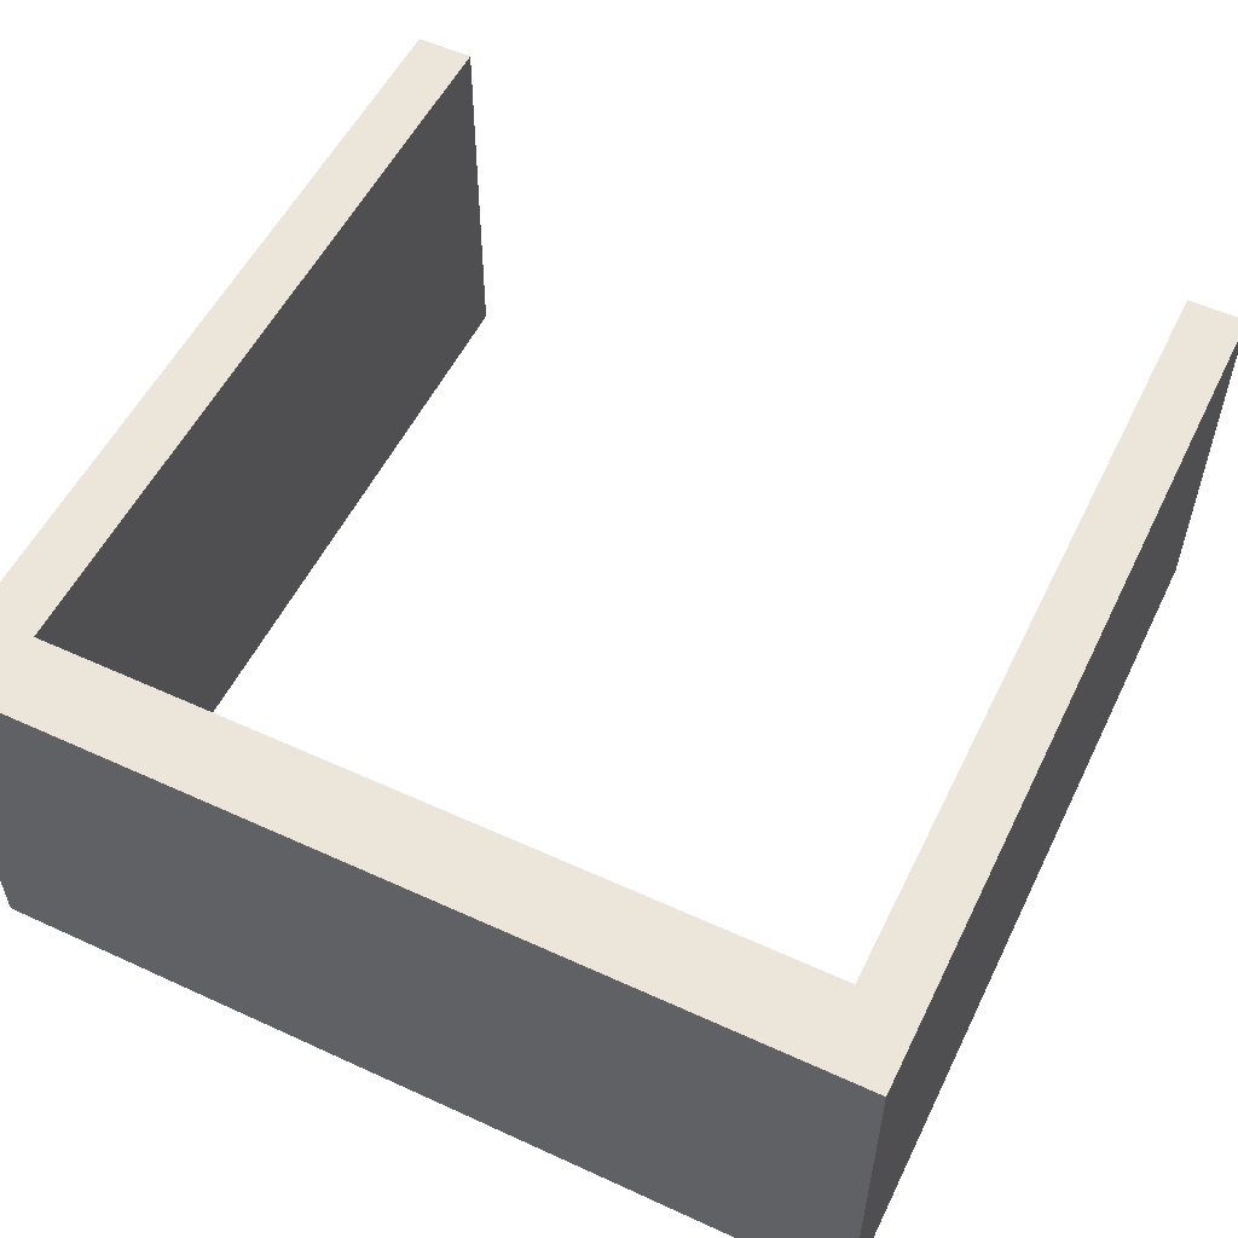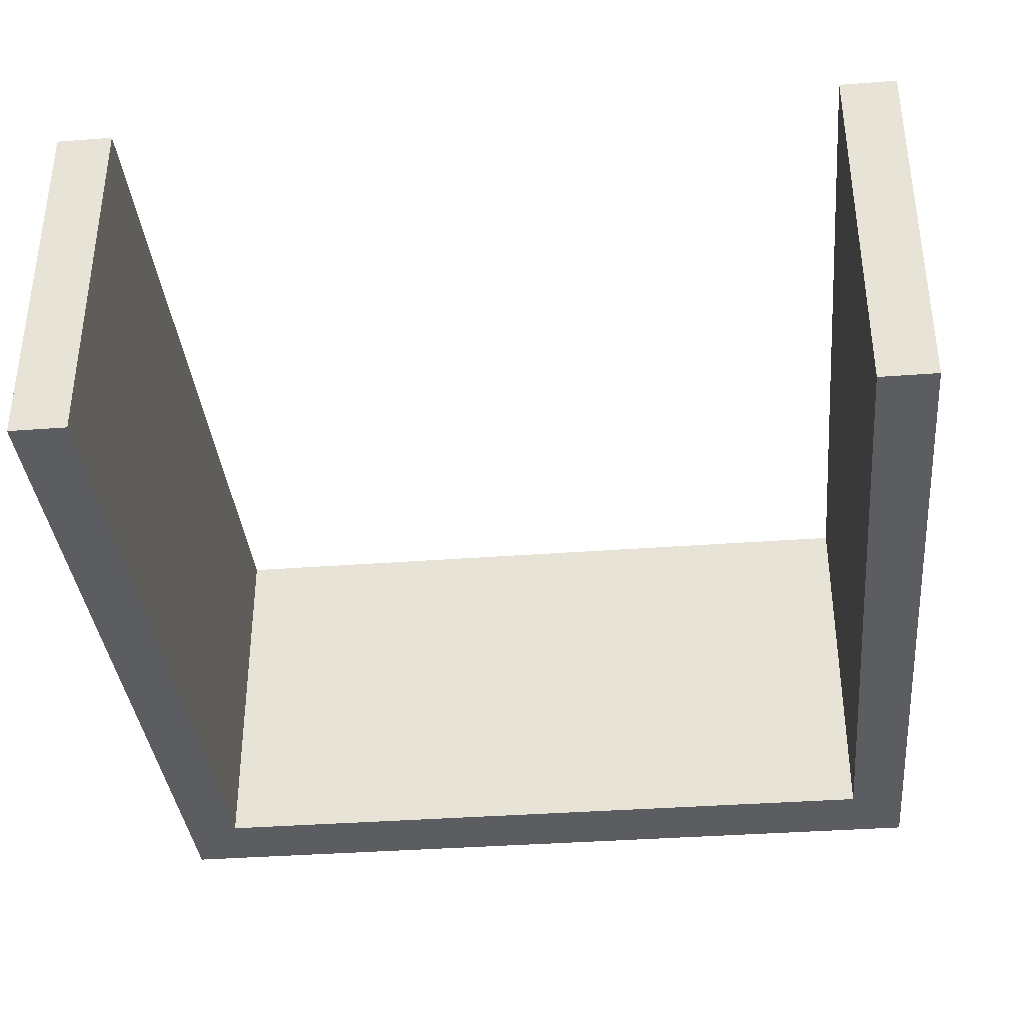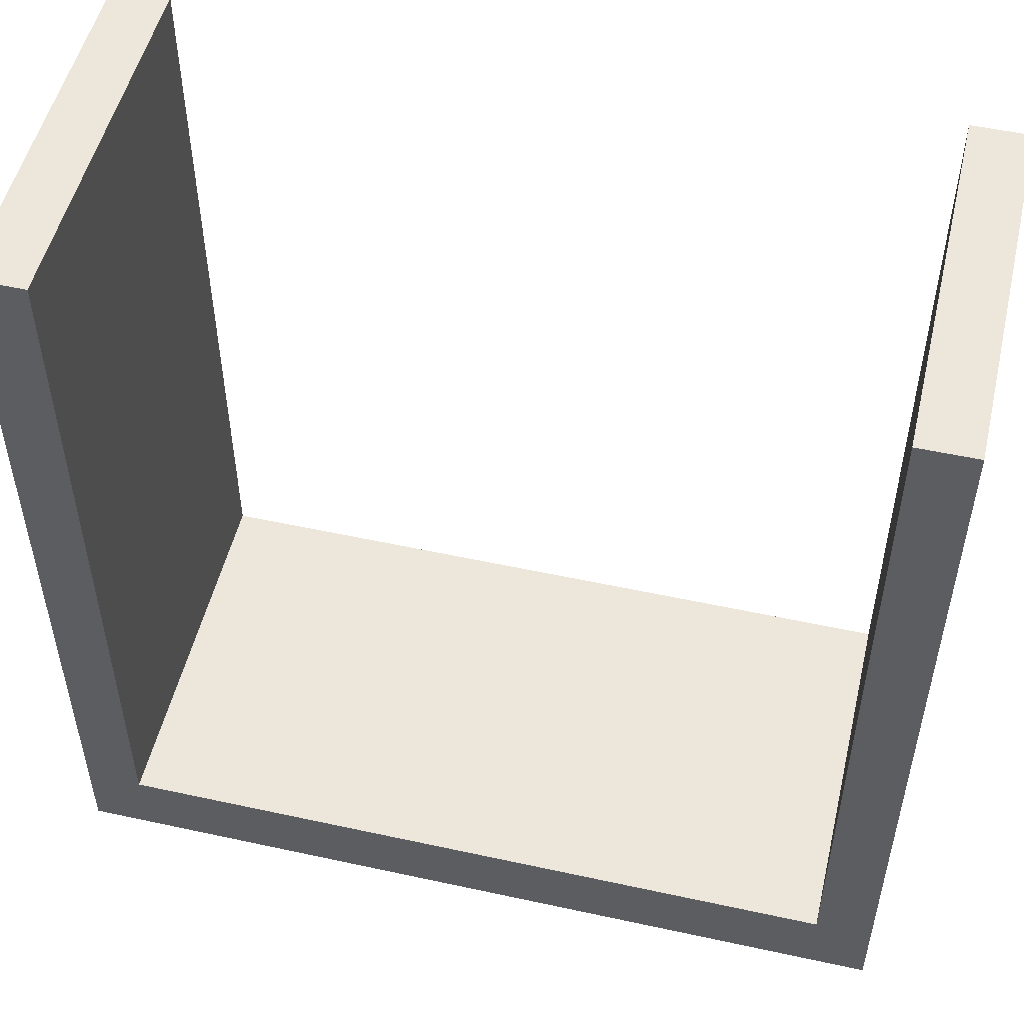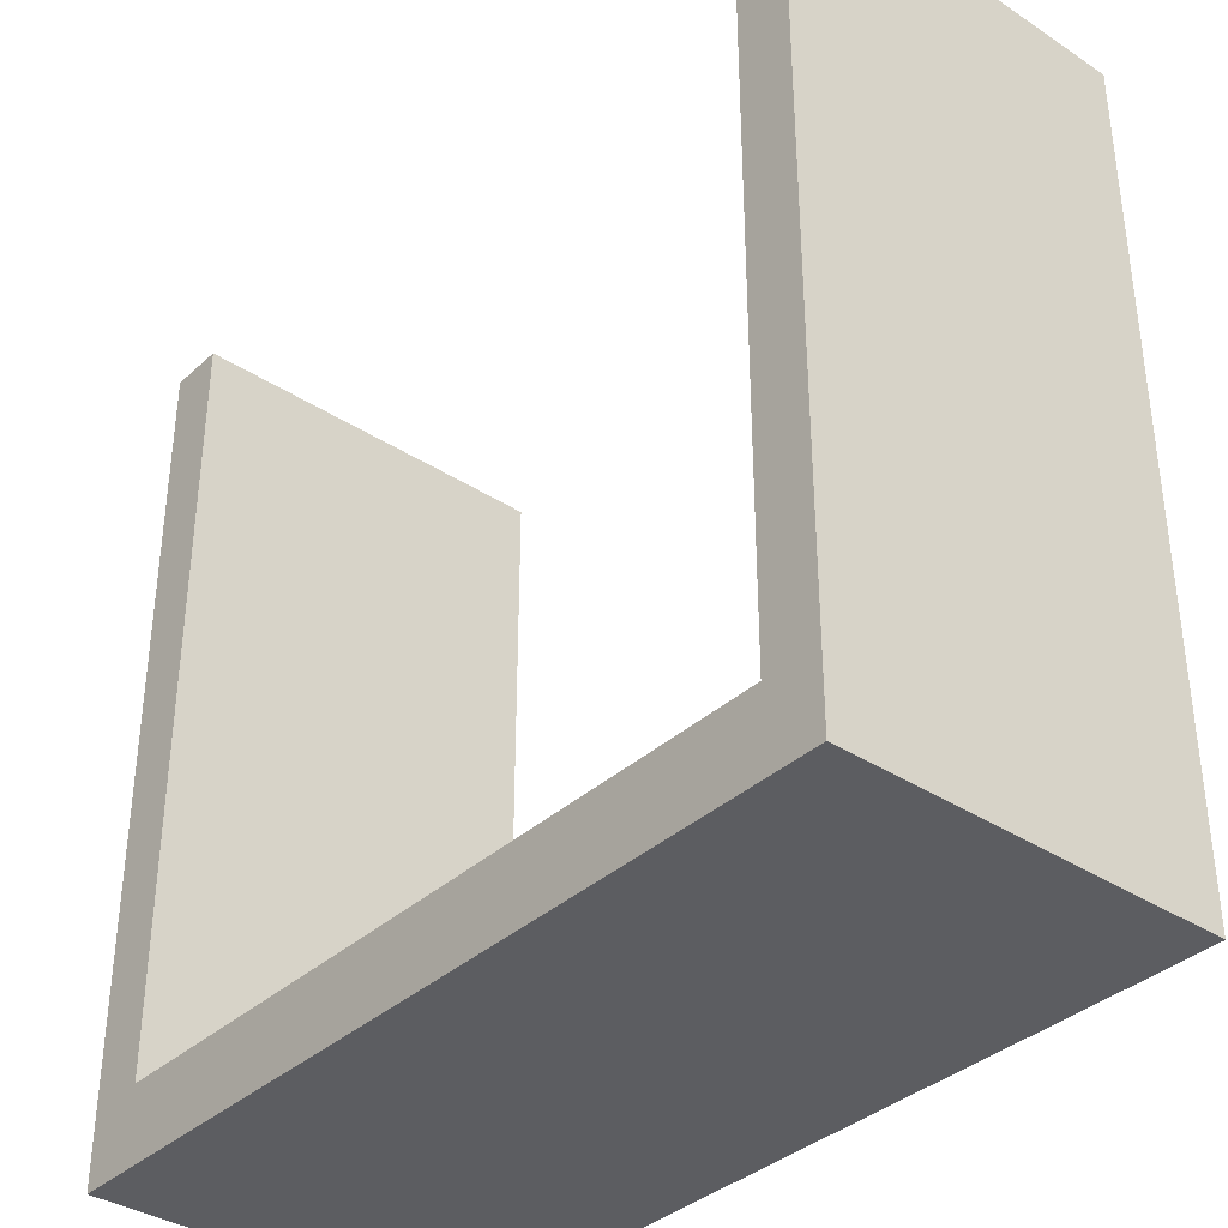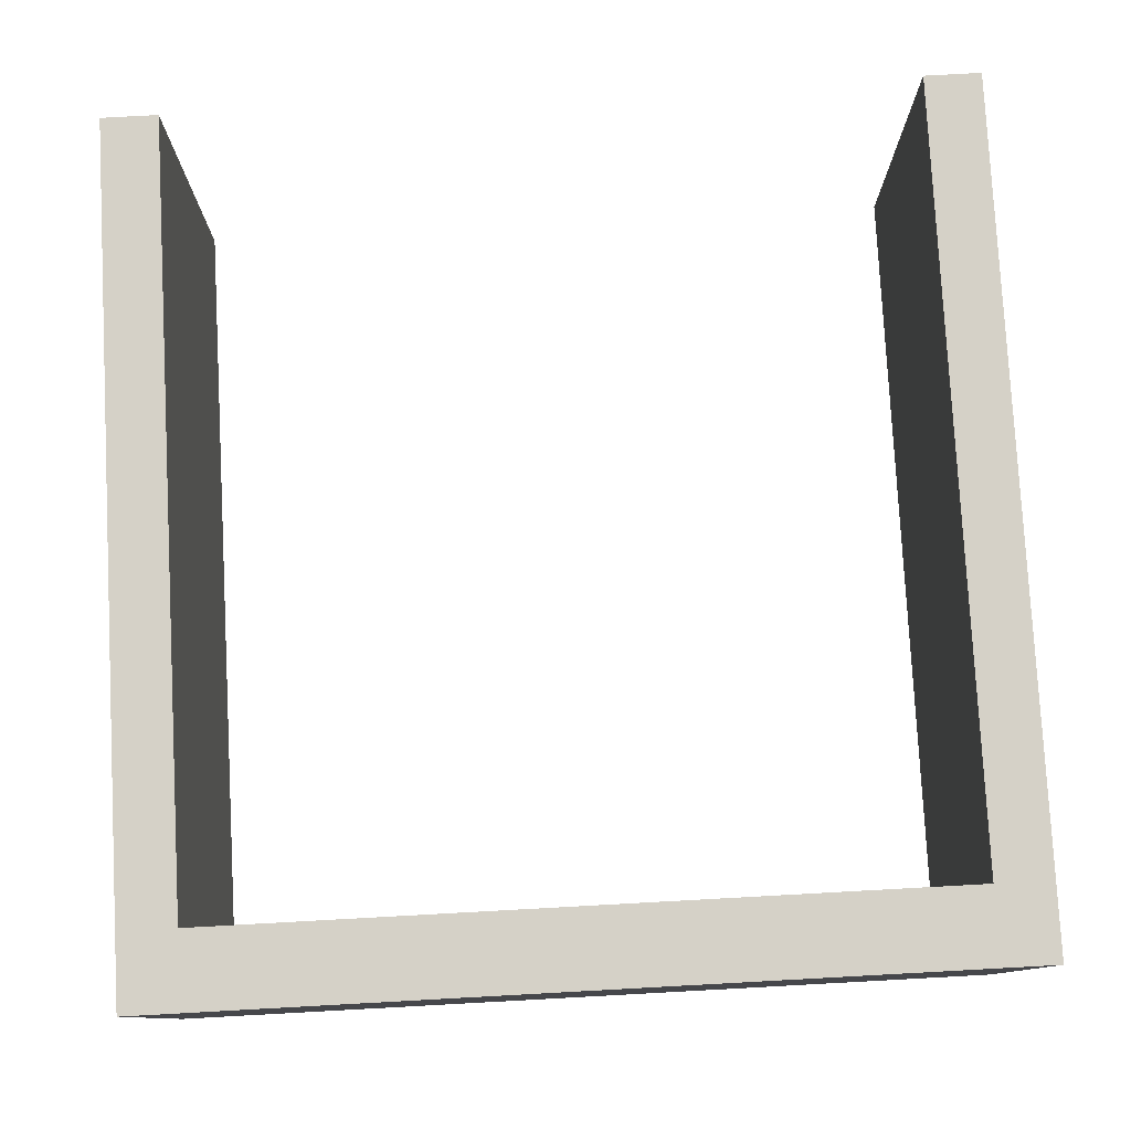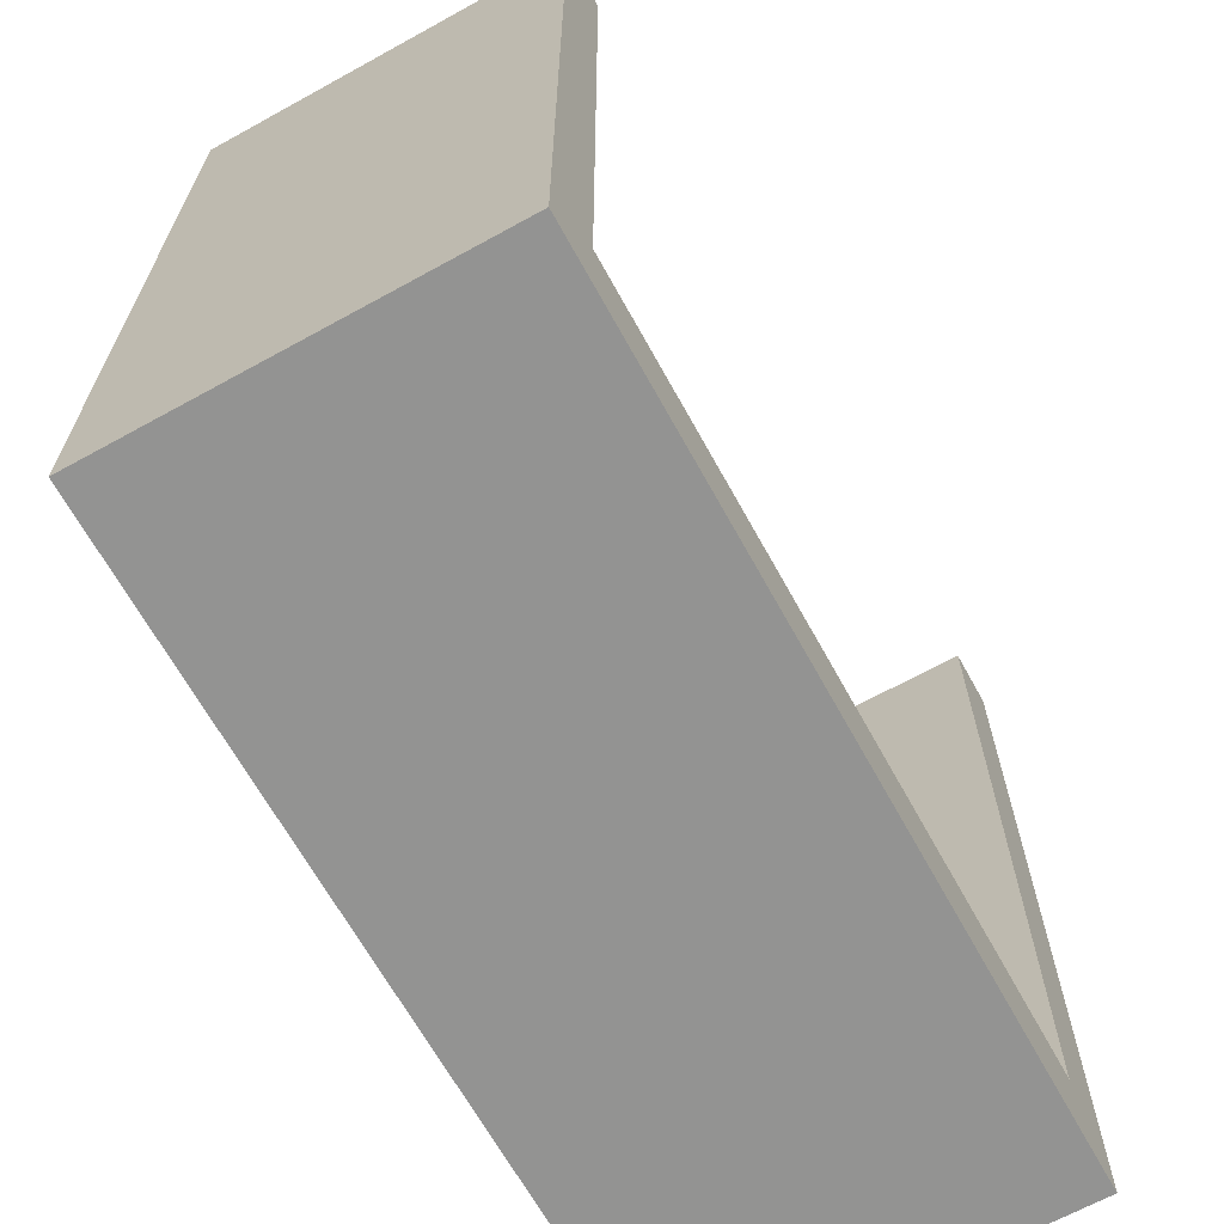
<metadata>
{"format":"obj","ext":"obj","renderer":"f3d","projection":"perspective","resolution":1024,"background":"white","views":[{"elev":54.4,"azim":-154.1,"up":"+Y"},{"elev":-36.4,"azim":5.6,"up":"+Y"},{"elev":51.9,"azim":-166.7,"up":"+Z"},{"elev":-36.3,"azim":-130.4,"up":"+Z"},{"elev":79.1,"azim":176.9,"up":"+Y"},{"elev":-66.6,"azim":-61.1,"up":"+Z"}]}
</metadata>
<code>
g WallRainbow
v -45 0 45
v -45 0 -45
v -45 5 45
v -45 5 -45
v -45 9 45
v -45 9 -45
v -45 14 45
v -45 14 -45
v -45 15 45
v -45 15 -45
v -45 20 45
v -45 20 -45
v -45 26 45
v -45 26 -45
v -45 33 45
v -45 33 -45
v -45 37 45
v -45 37 -45
v -45 40 45
v -45 40 -45
v 39 0 45
v 39 0 -37
v 39 5 45
v 39 5 44
v 39 5 -37
v 39 9 45
v 39 9 44
v 39 9 -37
v 39 14 45
v 39 14 -37
v 39 20 45
v 39 20 -37
v 39 26 45
v 39 26 -37
v 39 33 45
v 39 33 -37
v 39 37 45
v 39 37 -37
v 39 40 45
v 39 40 -37
v -39 0 45
v -39 0 44
v -39 0 -37
v -39 5 45
v -39 5 44
v -39 5 -37
v -39 9 45
v -39 9 -37
v -39 14 45
v -39 14 -37
v -39 20 45
v -39 20 -37
v -39 26 45
v -39 26 -37
v -39 33 45
v -39 33 -37
v -39 37 45
v -39 37 -37
v -39 40 45
v -39 40 -37
v 45 0 45
v 45 0 -45
v 45 5 45
v 45 5 -45
v 45 9 45
v 45 9 -45
v 45 14 45
v 45 14 9
v 45 14 -45
v 45 15 9
v 45 15 -45
v 45 20 45
v 45 20 -45
v 45 26 45
v 45 26 -45
v 45 33 45
v 45 33 -45
v 45 37 45
v 45 37 -45
v 45 40 45
v 45 40 -45
v -45 0 45
v -45 5 45
v -45 9 45
v -45 14 45
v -45 15 45
v -45 20 45
v -45 26 45
v -45 33 45
v -45 37 45
v -45 40 45
v -41 14 45
v -41 15 45
v -40 5 45
v -40 9 45
v -39 0 45
v -39 5 45
v -39 9 45
v -39 14 45
v -39 20 45
v -39 26 45
v -39 33 45
v -39 37 45
v -39 40 45
v 39 0 45
v 39 5 45
v 39 9 45
v 39 14 45
v 39 20 45
v 39 26 45
v 39 33 45
v 39 37 45
v 39 40 45
v 45 0 45
v 45 5 45
v 45 9 45
v 45 14 45
v 45 20 45
v 45 26 45
v 45 33 45
v 45 37 45
v 45 40 45
v -39 0 -37
v -39 5 -37
v -39 9 -37
v -39 14 -37
v -39 20 -37
v -39 26 -37
v -39 33 -37
v -39 37 -37
v -39 40 -37
v -36 0 -37
v -36 5 -37
v 39 0 -37
v 39 5 -37
v 39 9 -37
v 39 14 -37
v 39 20 -37
v 39 26 -37
v 39 33 -37
v 39 37 -37
v 39 40 -37
v -45 0 -45
v -45 5 -45
v -45 9 -45
v -45 14 -45
v -45 15 -45
v -45 20 -45
v -45 26 -45
v -45 33 -45
v -45 37 -45
v -45 40 -45
v 45 0 -45
v 45 5 -45
v 45 9 -45
v 45 14 -45
v 45 15 -45
v 45 20 -45
v 45 26 -45
v 45 33 -45
v 45 37 -45
v 45 40 -45
v -45 0 45
v -39 0 45
v 39 0 45
v 45 0 45
v -44 0 44
v -39 0 44
v -39 0 -37
v -36 0 -37
v 39 0 -37
v -44 0 -44
v -36 0 -44
v -45 0 -45
v 45 0 -45
v -45 40 45
v -39 40 45
v 39 40 45
v 45 40 45
v -39 40 -37
v 39 40 -37
v -45 40 -45
v 45 40 -45
f 3 2 1
f 4 2 3
f 5 4 3
f 6 4 5
f 7 6 5
f 8 6 7
f 9 8 7
f 10 8 9
f 11 10 9
f 12 10 11
f 13 12 11
f 14 12 13
f 15 14 13
f 16 14 15
f 17 16 15
f 18 16 17
f 19 18 17
f 20 18 19
f 23 22 21
f 24 22 23
f 25 22 24
f 26 24 23
f 27 25 24
f 27 24 26
f 28 25 27
f 29 27 26
f 29 28 27
f 30 28 29
f 31 30 29
f 32 30 31
f 33 32 31
f 34 32 33
f 35 34 33
f 36 34 35
f 37 36 35
f 38 36 37
f 39 38 37
f 40 38 39
f 41 42 44
f 42 43 45
f 44 42 45
f 45 43 46
f 44 45 47
f 45 46 47
f 47 46 48
f 47 48 49
f 49 48 50
f 49 50 51
f 51 50 52
f 51 52 53
f 53 52 54
f 53 54 55
f 55 54 56
f 55 56 57
f 57 56 58
f 57 58 59
f 59 58 60
f 61 62 63
f 63 62 64
f 63 64 65
f 65 64 66
f 65 66 67
f 67 66 68
f 68 66 69
f 67 68 70
f 68 69 70
f 70 69 71
f 67 70 72
f 70 71 72
f 72 71 73
f 72 73 74
f 74 73 75
f 74 75 76
f 76 75 77
f 76 77 78
f 78 77 79
f 78 79 80
f 80 79 81
f 92 85 84
f 92 86 85
f 93 87 86
f 93 86 92
f 94 83 82
f 94 84 83
f 95 92 84
f 95 84 94
f 96 94 82
f 97 95 94
f 97 94 96
f 98 92 95
f 98 95 97
f 99 93 92
f 99 92 98
f 100 87 93
f 100 93 99
f 100 88 87
f 101 89 88
f 101 88 100
f 102 90 89
f 102 89 101
f 103 91 90
f 103 90 102
f 104 91 103
f 114 106 105
f 115 107 106
f 115 106 114
f 116 108 107
f 116 107 115
f 117 109 108
f 117 108 116
f 118 110 109
f 118 109 117
f 119 111 110
f 119 110 118
f 120 112 111
f 120 111 119
f 121 113 112
f 121 112 120
f 122 113 121
f 132 124 123
f 133 125 124
f 133 124 132
f 134 133 132
f 135 125 133
f 135 133 134
f 136 126 125
f 136 125 135
f 137 127 126
f 137 126 136
f 138 128 127
f 138 127 137
f 139 129 128
f 139 128 138
f 140 130 129
f 140 129 139
f 141 131 130
f 141 130 140
f 142 131 141
f 143 144 153
f 144 145 154
f 153 144 154
f 145 146 155
f 154 145 155
f 146 147 156
f 155 146 156
f 147 148 157
f 156 147 157
f 148 149 158
f 157 148 158
f 149 150 159
f 158 149 159
f 150 151 160
f 159 150 160
f 151 152 161
f 160 151 161
f 161 152 162
f 167 164 163
f 168 164 167
f 169 168 167
f 171 166 165
f 172 170 169
f 172 167 163
f 172 169 167
f 173 171 170
f 173 170 172
f 174 172 163
f 174 173 172
f 175 171 173
f 175 173 174
f 175 166 171
f 176 177 180
f 178 179 181
f 176 180 182
f 180 181 182
f 181 179 183
f 182 181 183

</code>
